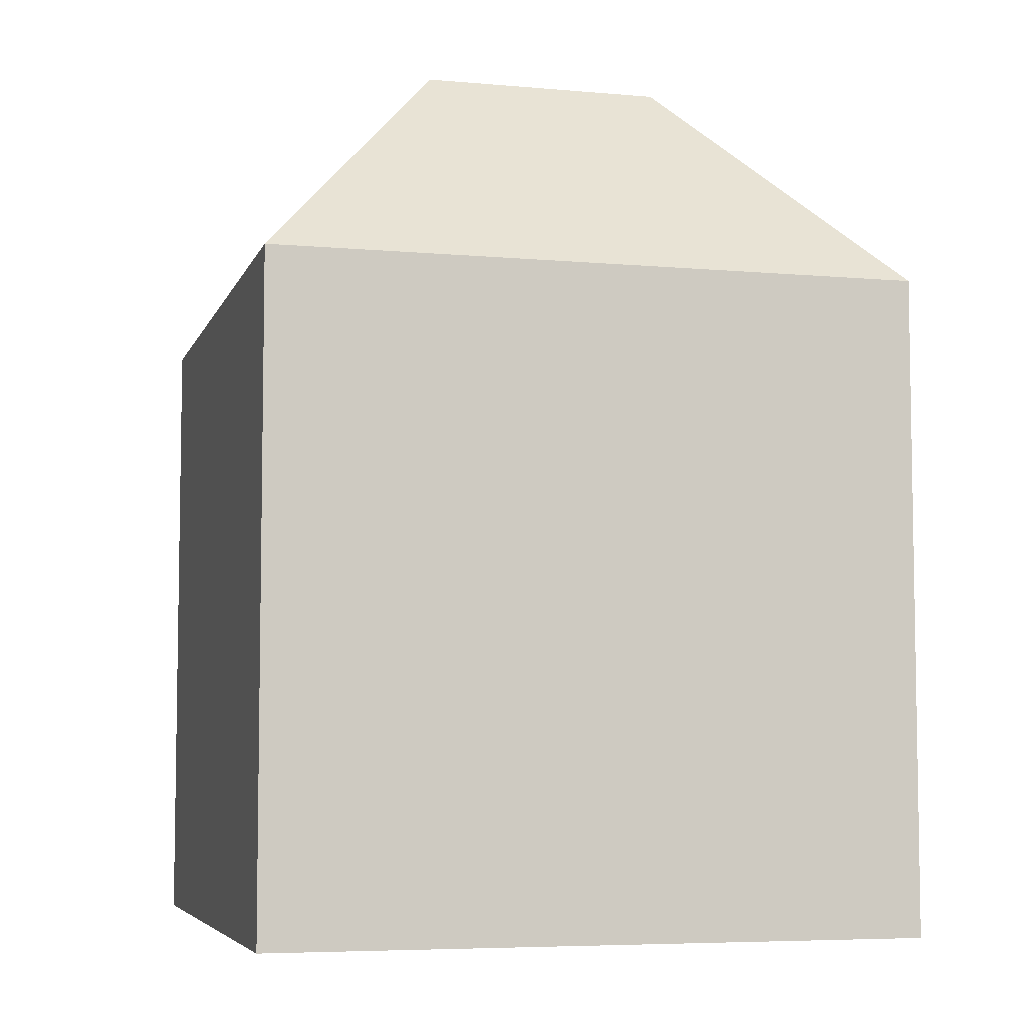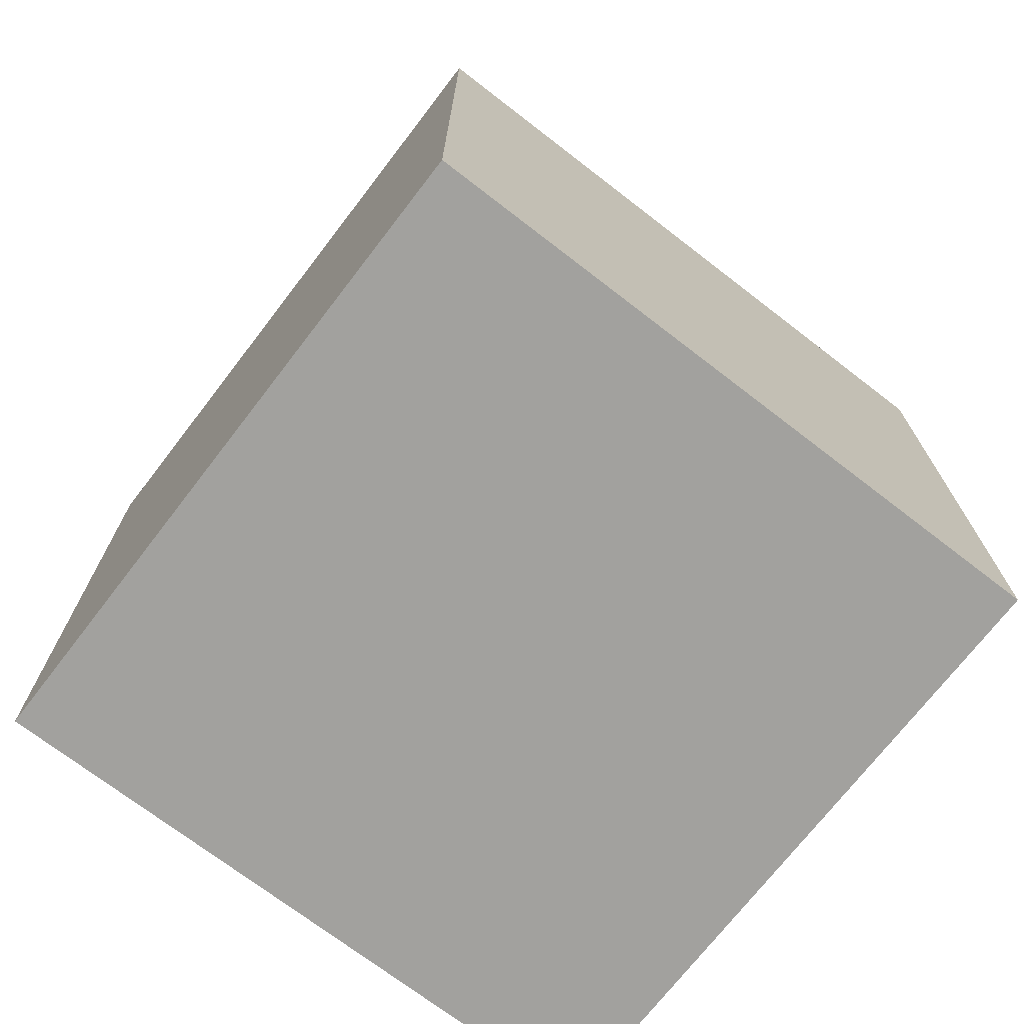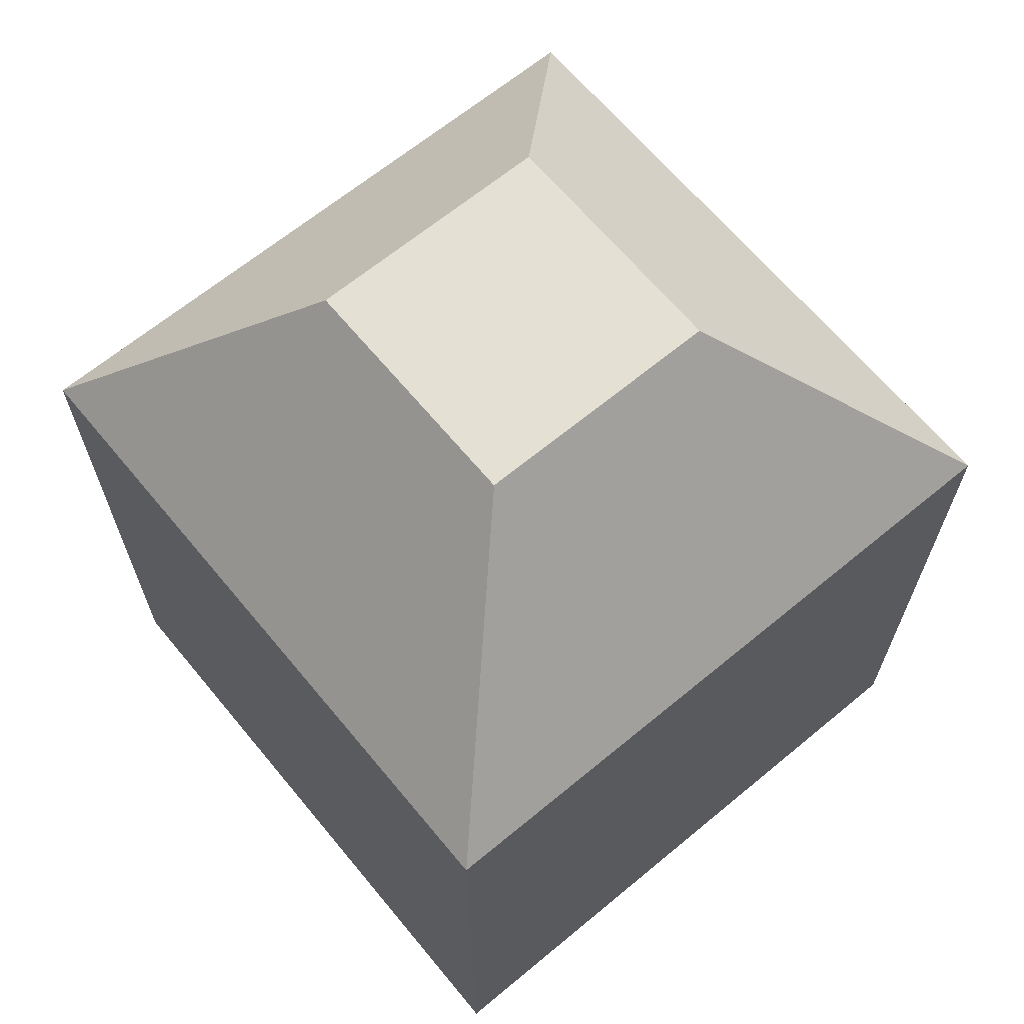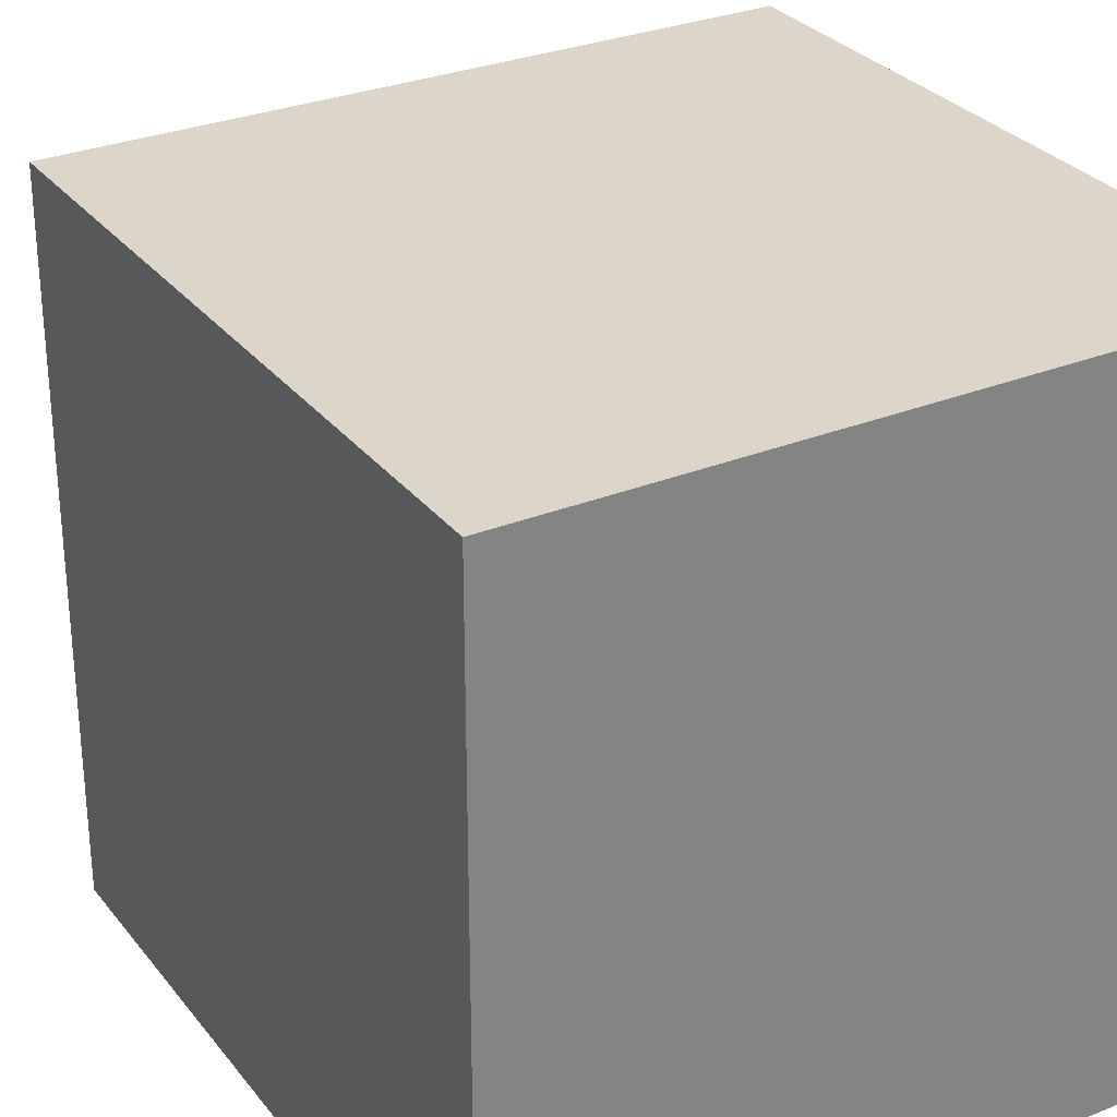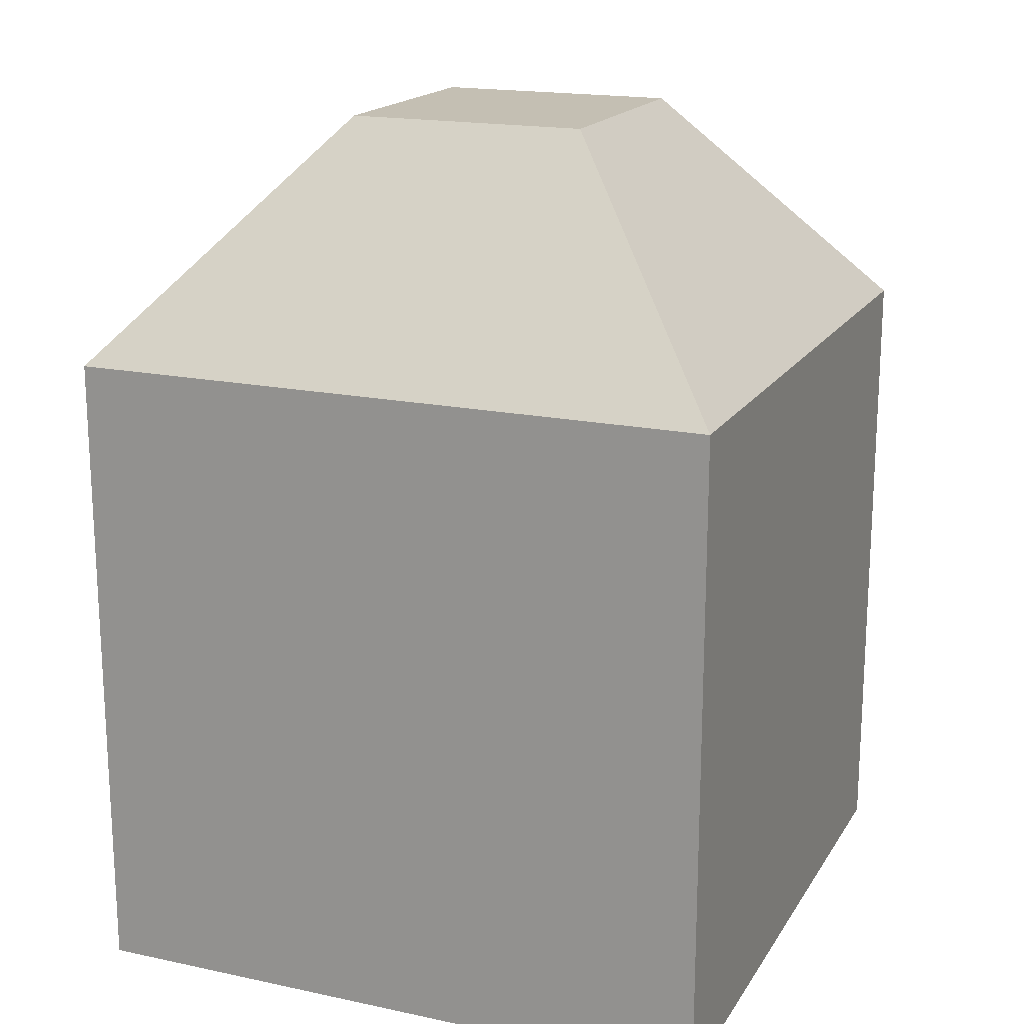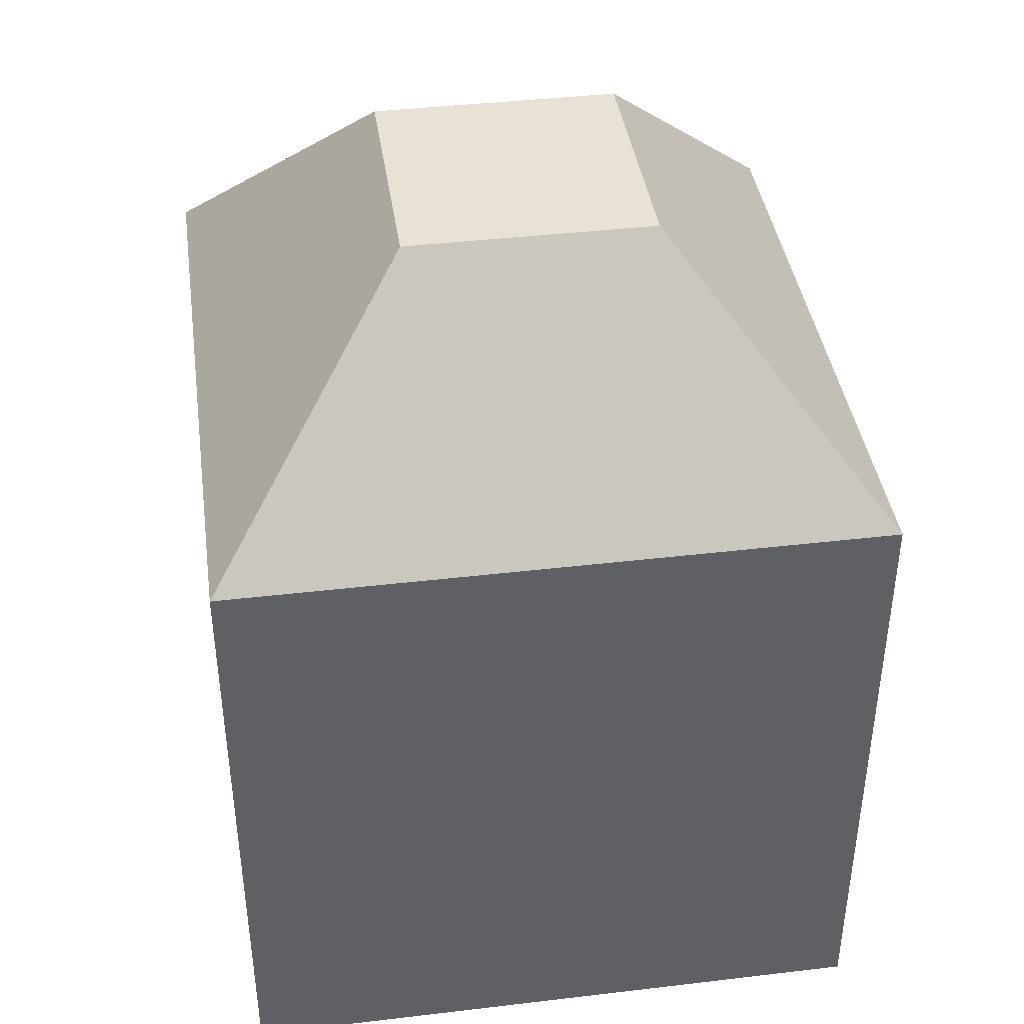
<metadata>
{"format":"obj","ext":"obj","renderer":"f3d","projection":"perspective","resolution":1024,"background":"white","views":[{"elev":-6.0,"azim":-105.0,"up":"+Y"},{"elev":-72.1,"azim":52.4,"up":"+Y"},{"elev":65.9,"azim":-129.7,"up":"+Y"},{"elev":29.7,"azim":-30.6,"up":"+Z"},{"elev":17.9,"azim":112.5,"up":"+Y"},{"elev":40.7,"azim":171.8,"up":"+Y"}]}
</metadata>
<code>
o Cube
v 1 1 -1
v 1 -1 -1
v 1 1 1
v 1 -1 1
v -1 1 -1
v -1 -1 -1
v -1 1 1
v -1 -1 1
v 0.3746 1.714 0.3746
v -0.3746 1.714 0.3746
v 0.3746 1.714 -0.3746
v -0.3746 1.714 -0.3746
f 3 10 7
f 3 8 4
f 7 6 8
f 2 8 6
f 1 4 2
f 5 2 6
f 12 9 11
f 7 12 5
f 1 9 3
f 5 11 1
f 3 9 10
f 3 7 8
f 7 5 6
f 2 4 8
f 1 3 4
f 5 1 2
f 12 10 9
f 7 10 12
f 1 11 9
f 5 12 11

</code>
